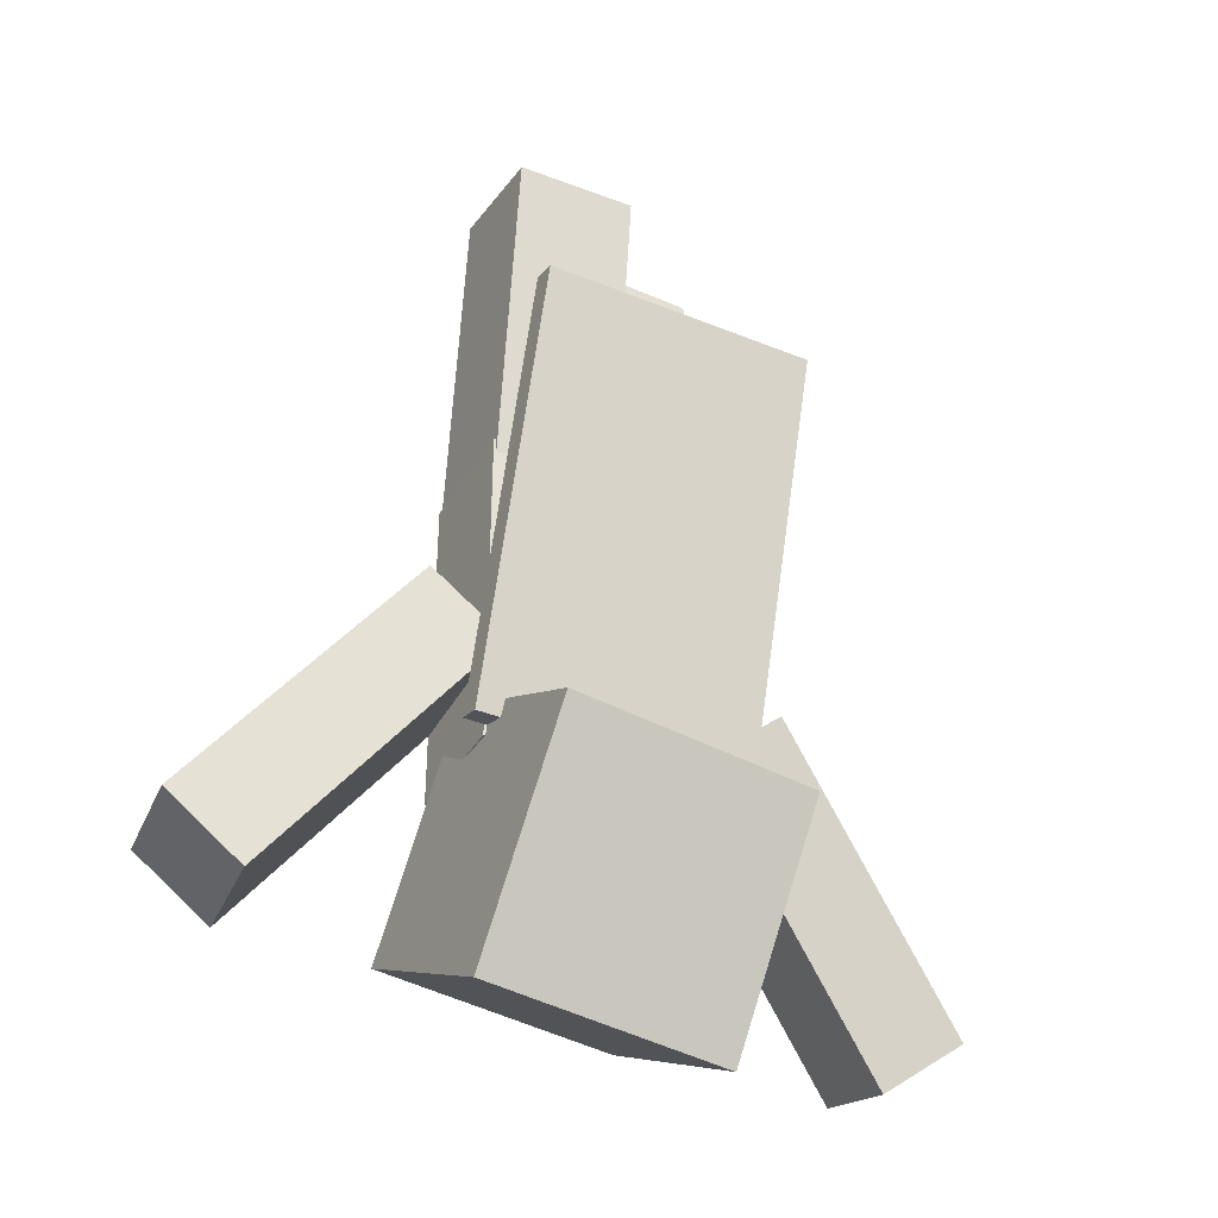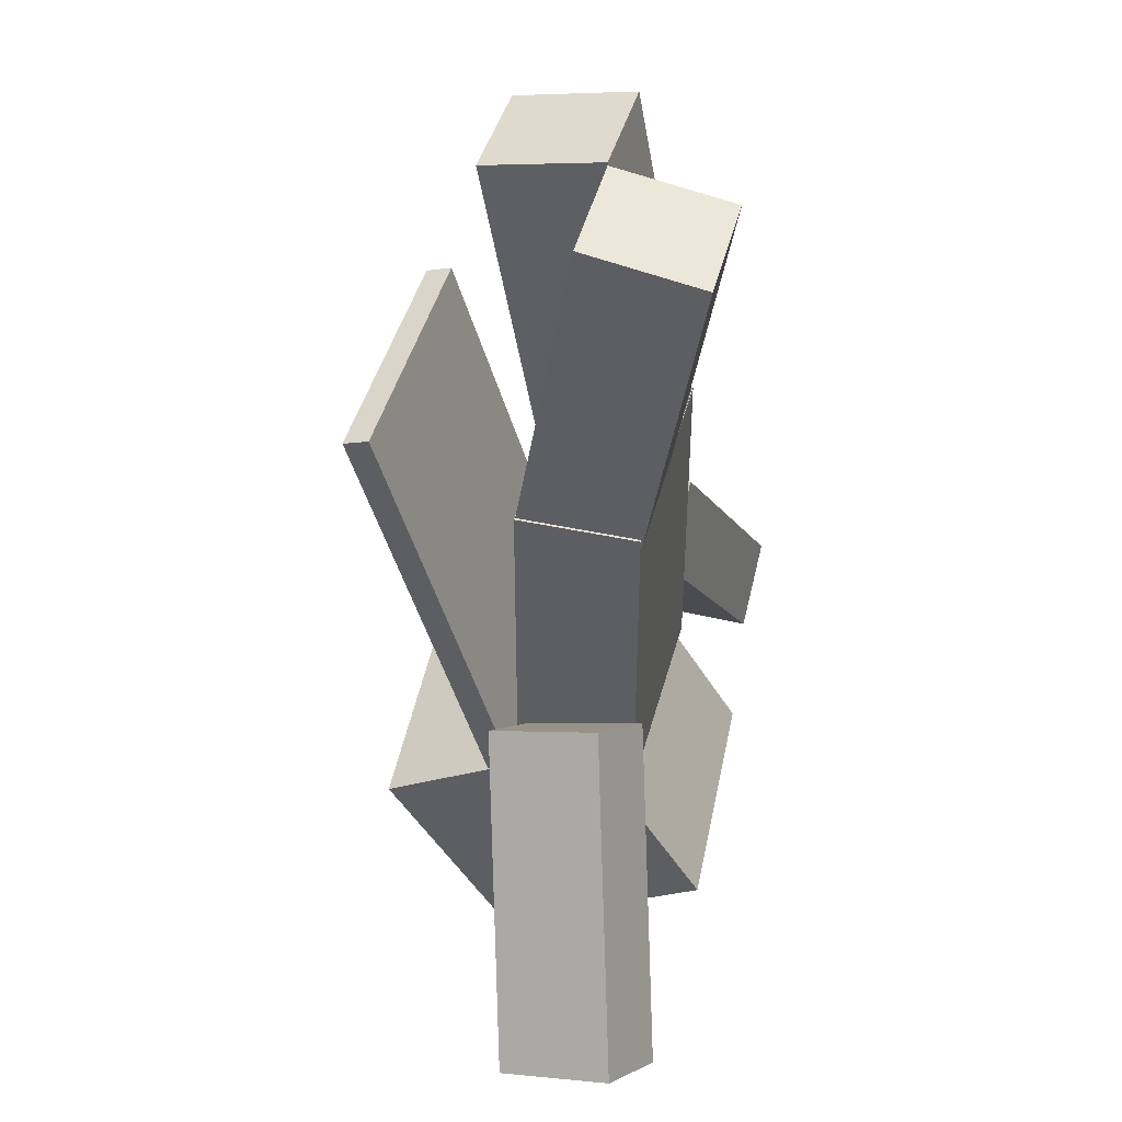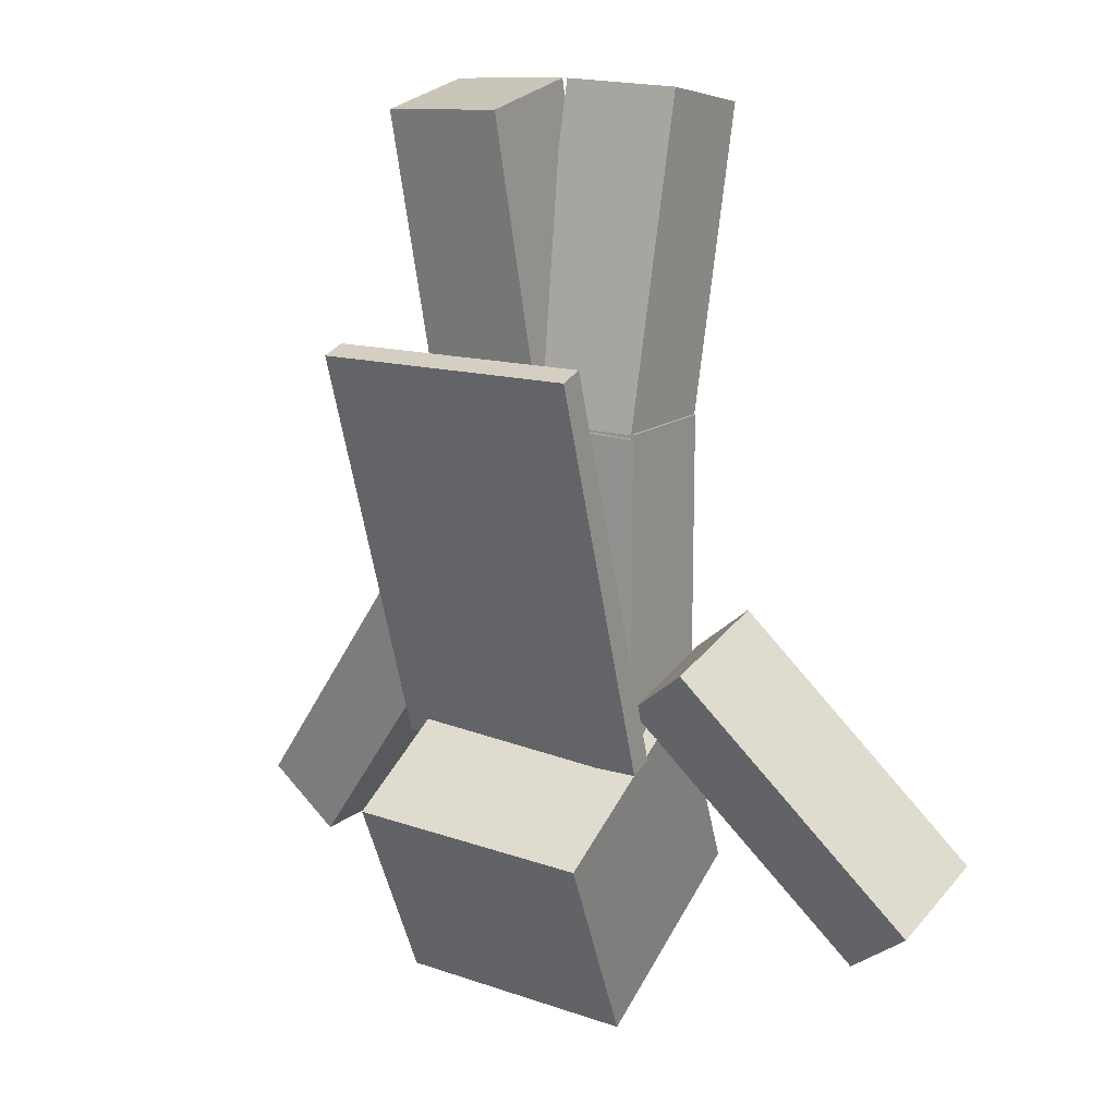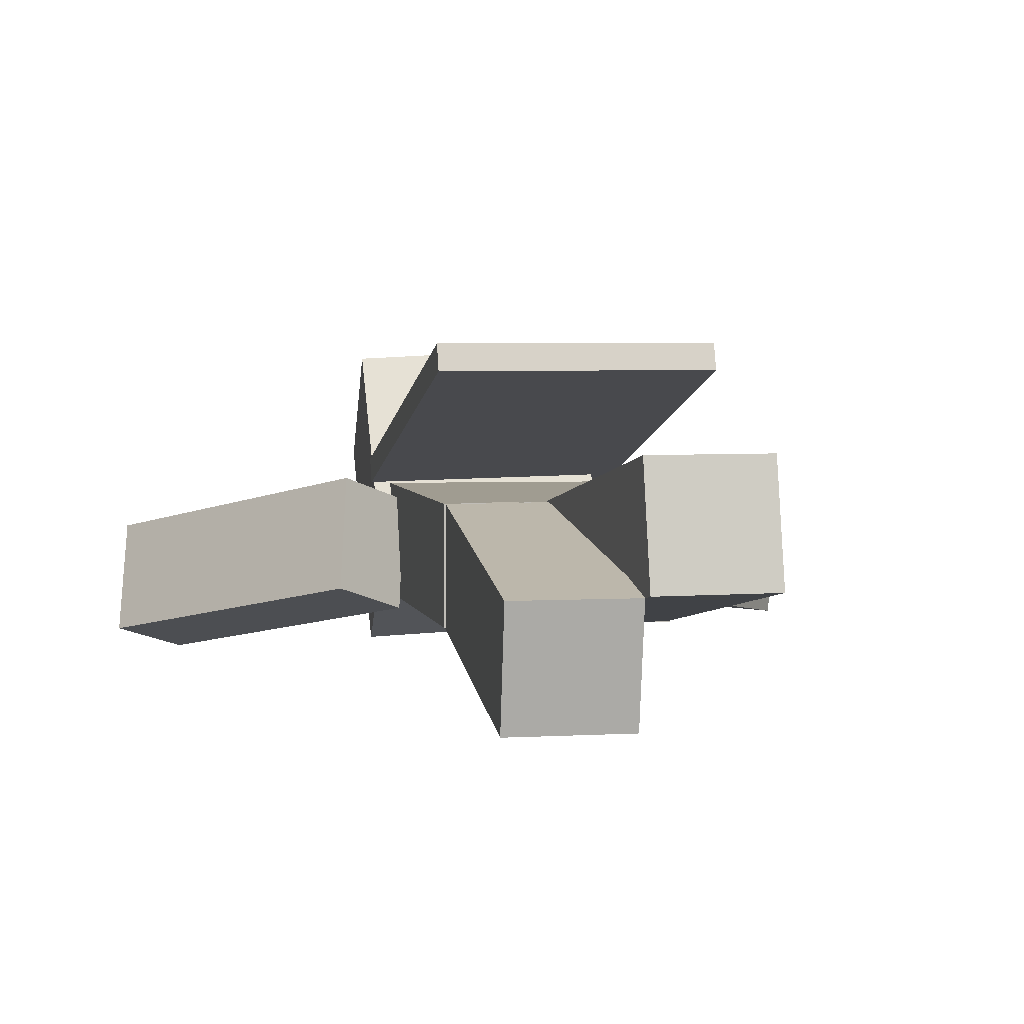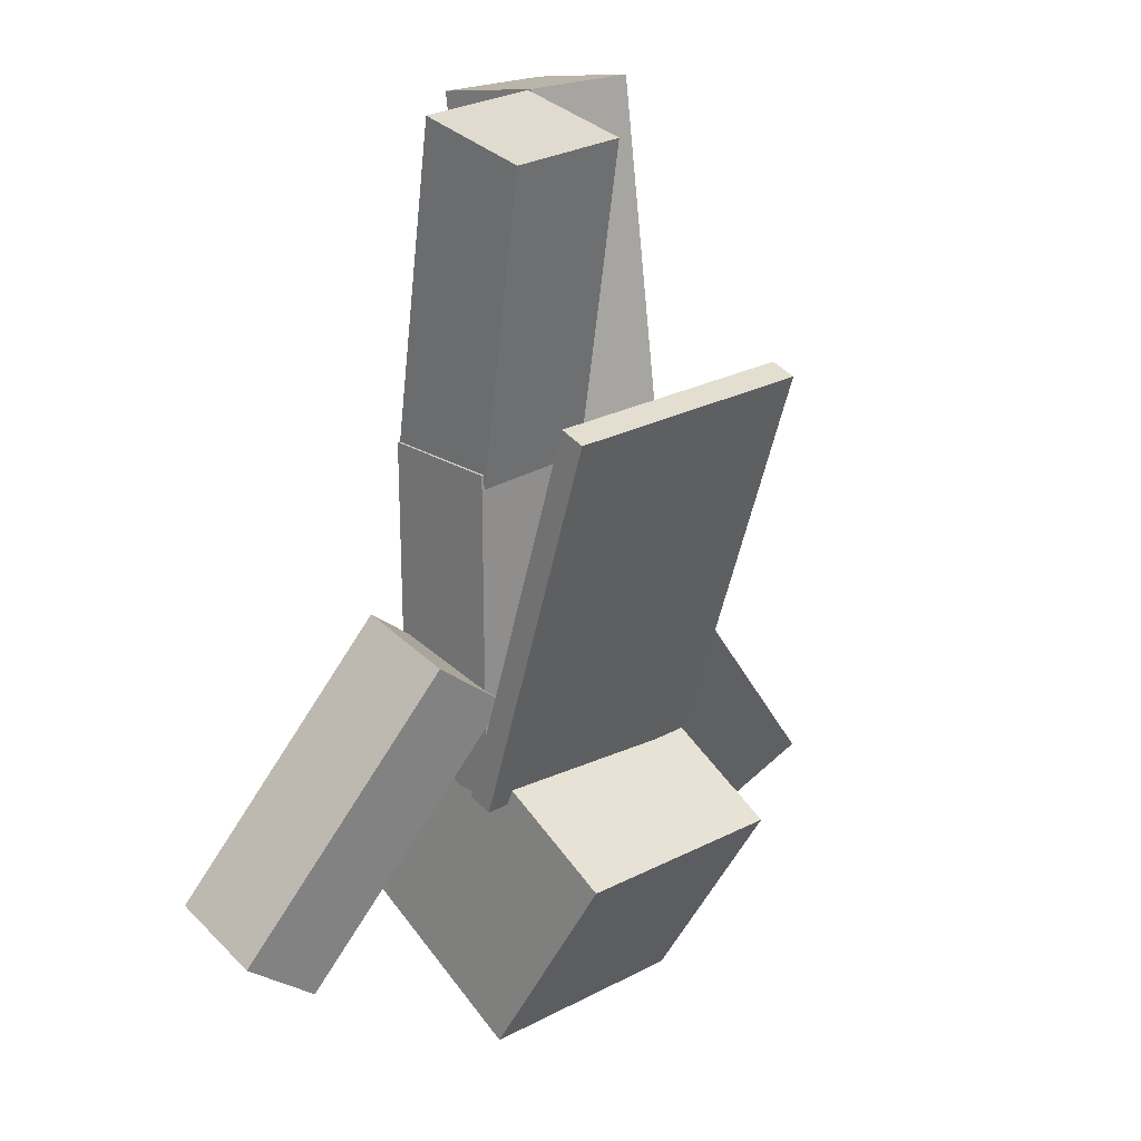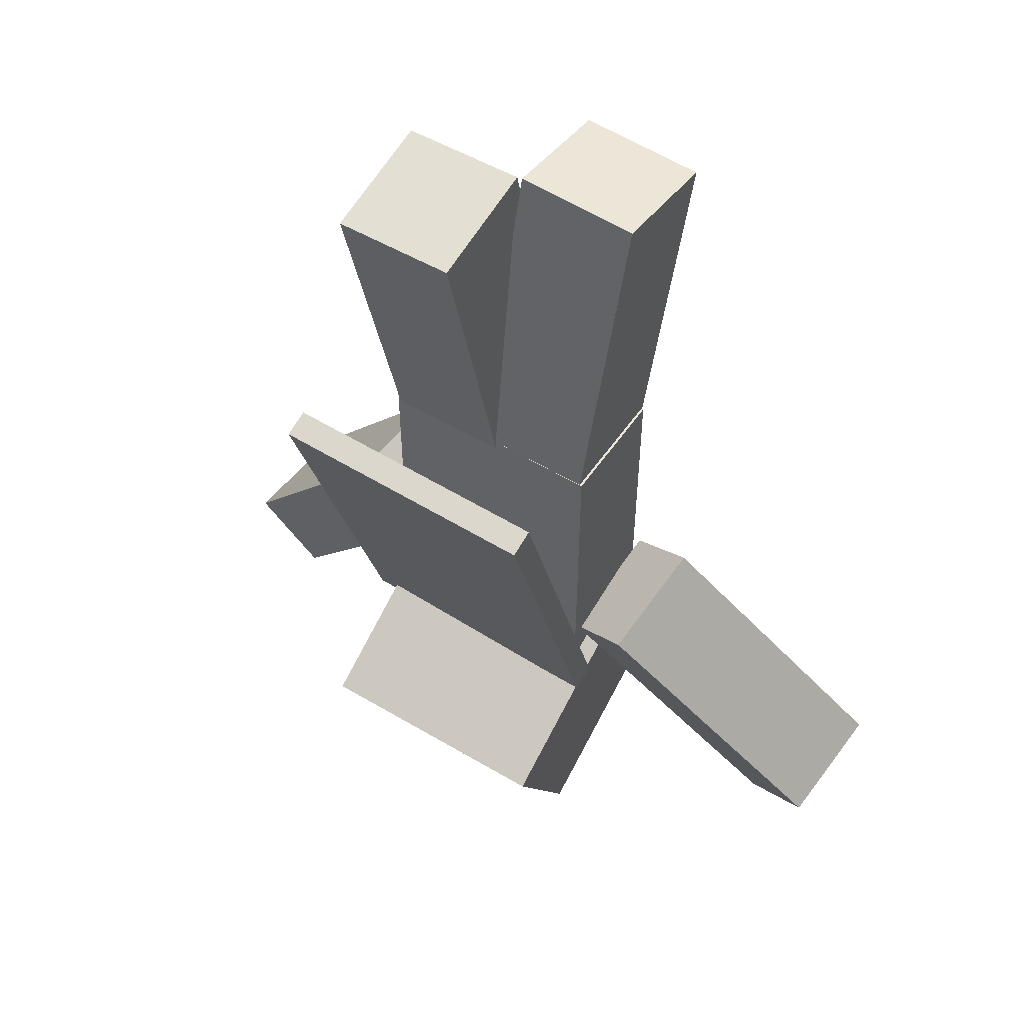
<metadata>
{"format":"obj","ext":"obj","renderer":"f3d","projection":"perspective","resolution":1024,"background":"white","views":[{"elev":-38.1,"azim":152.6,"up":"+Z"},{"elev":43.8,"azim":-75.6,"up":"+Z"},{"elev":14.6,"azim":-147.4,"up":"+Z"},{"elev":4.4,"azim":-12.2,"up":"+Y"},{"elev":23.4,"azim":136.9,"up":"+Z"},{"elev":53.5,"azim":-146.6,"up":"+Z"}]}
</metadata>
<code>
o Head
v 0.2707 0.01049 -0.634
v -0.2274 -0.0145 -0.6697
v -0.2319 0.4227 -0.9123
v 0.2662 0.4477 -0.8766
v 0.2274 0.2518 -0.1983
v 0.2228 0.689 -0.4409
v -0.2707 0.2268 -0.234
v -0.2753 0.664 -0.4766
f 1 2 3 4
f 5 1 4 6
f 7 5 6 8
f 2 7 8 3
f 8 6 4 3
f 2 1 5 7
o Hat
v 0.3048 -0.03035 -0.6439
v -0.2555 -0.05847 -0.684
v -0.2606 0.4334 -0.9569
v 0.2997 0.4615 -0.9168
v 0.2561 0.2411 -0.1537
v 0.251 0.733 -0.4265
v -0.3043 0.213 -0.1938
v -0.3094 0.7049 -0.4667
f 9 10 11 12
f 13 9 12 14
f 15 13 14 16
f 10 15 16 11
f 16 14 12 11
f 10 9 13 15
o Body
v 0.25 0.1237 0.4433
v -0.25 0.1237 0.4433
v -0.25 0.1237 -0.3067
v 0.25 0.1237 -0.3067
v 0.25 0.3737 0.4433
v 0.25 0.3737 -0.3067
v -0.25 0.3737 0.4433
v -0.25 0.3737 -0.3067
f 17 18 19 20
f 21 17 20 22
f 23 21 22 24
f 18 23 24 19
f 24 22 20 19
f 18 17 21 23
o Body
v 0.2656 0.1081 0.459
v -0.2656 0.1081 0.459
v -0.2656 0.1081 -0.3223
v 0.2656 0.1081 -0.3223
v 0.2656 0.3893 0.459
v 0.2656 0.3893 -0.3223
v -0.2656 0.3893 0.459
v -0.2656 0.3893 -0.3223
f 25 26 27 28
f 29 25 28 30
f 31 29 30 32
f 26 31 32 27
f 32 30 28 27
f 26 25 29 31
o Right
v 0.8449 0.2682 -0.5609
v 0.6963 0.2753 -0.675
v 0.2482 0.3893 -0.0845
v 0.3968 0.3822 0.02962
v 0.8143 0.0213 -0.5364
v 0.3662 0.1353 0.0541
v 0.6657 0.02838 -0.6506
v 0.2176 0.1424 -0.06002
f 33 34 35 36
f 37 33 36 38
f 39 37 38 40
f 34 39 40 35
f 40 38 36 35
f 34 33 37 39
o Right
v 0.8685 0.2807 -0.5652
v 0.6951 0.2889 -0.6984
v 0.2284 0.4077 -0.08324
v 0.4018 0.3995 0.0499
v 0.8341 0.002904 -0.5377
v 0.3674 0.1217 0.07744
v 0.6607 0.01117 -0.6708
v 0.194 0.1299 -0.0557
f 41 42 43 44
f 45 41 44 46
f 47 45 46 48
f 42 47 48 43
f 48 46 44 43
f 42 41 45 47
o Left
v -0.7514 0.1898 -0.7488
v -0.8932 0.2461 -0.6399
v -0.4094 0.3949 -0.08647
v -0.2676 0.3385 -0.1953
v -0.7781 -0.04346 -0.6628
v -0.2943 0.1053 -0.1093
v -0.9199 0.01292 -0.5539
v -0.4361 0.1616 -0.0004675
f 49 50 51 52
f 53 49 52 54
f 55 53 54 56
f 50 55 56 51
f 56 54 52 51
f 50 49 53 55
o Left
v -0.748 0.1965 -0.7748
v -0.9135 0.2623 -0.6478
v -0.4095 0.4172 -0.07124
v -0.244 0.3515 -0.1982
v -0.778 -0.06583 -0.678
v -0.274 0.08908 -0.1015
v -0.9435 -5.331e-05 -0.551
v -0.4395 0.1549 0.02551
f 57 58 59 60
f 61 57 60 62
f 63 61 62 64
f 58 63 64 59
f 64 62 60 59
f 58 57 61 63
o Right
v 0.2702 0.2691 1.199
v 0.02035 0.2691 1.207
v -0.005341 0.126 0.4715
v 0.2445 0.126 0.4628
v 0.2685 0.5145 1.151
v 0.2428 0.3714 0.4151
v 0.01869 0.5145 1.16
v -0.007006 0.3714 0.4239
f 65 66 67 68
f 69 65 68 70
f 71 69 70 72
f 66 71 72 67
f 72 70 68 67
f 66 65 69 71
o Right
v 0.2865 0.2568 1.216
v 0.005376 0.2568 1.226
v -0.02139 0.1077 0.4597
v 0.2597 0.1077 0.4499
v 0.2846 0.5329 1.163
v 0.2578 0.3838 0.3963
v 0.003503 0.5329 1.173
v -0.02326 0.3838 0.4061
f 73 74 75 76
f 77 73 76 78
f 79 77 78 80
f 74 79 80 75
f 80 78 76 75
f 74 73 77 79
o Left
v -0.01885 -0.004616 1.164
v -0.2687 -0.004616 1.155
v -0.2429 0.1256 0.4173
v 0.006931 0.1256 0.426
v -0.02036 0.2416 1.208
v 0.005416 0.3718 0.4694
v -0.2702 0.2416 1.199
v -0.2444 0.3718 0.4607
f 81 82 83 84
f 85 81 84 86
f 87 85 86 88
f 82 87 88 83
f 88 86 84 83
f 82 81 85 87
o Left
v -0.003672 -0.02272 1.177
v -0.2848 -0.02272 1.168
v -0.2579 0.1129 0.3986
v 0.02318 0.1129 0.4085
v -0.005377 0.2543 1.226
v 0.02147 0.3899 0.4573
v -0.2865 0.2543 1.216
v -0.2596 0.3899 0.4474
f 89 90 91 92
f 93 89 92 94
f 95 93 94 96
f 90 95 96 91
f 96 94 92 91
f 90 89 93 95
o cape
v -0.3125 0.7511 0.6377
v 0.3125 0.7511 0.6377
v 0.3125 0.4504 -0.3161
v -0.3125 0.4504 -0.3161
v -0.3125 0.6915 0.6564
v -0.3125 0.3908 -0.2973
v 0.3125 0.6915 0.6564
v 0.3125 0.3908 -0.2973
f 97 98 99 100
f 101 97 100 102
f 103 101 102 104
f 98 103 104 99
f 104 102 100 99
f 98 97 101 103

</code>
